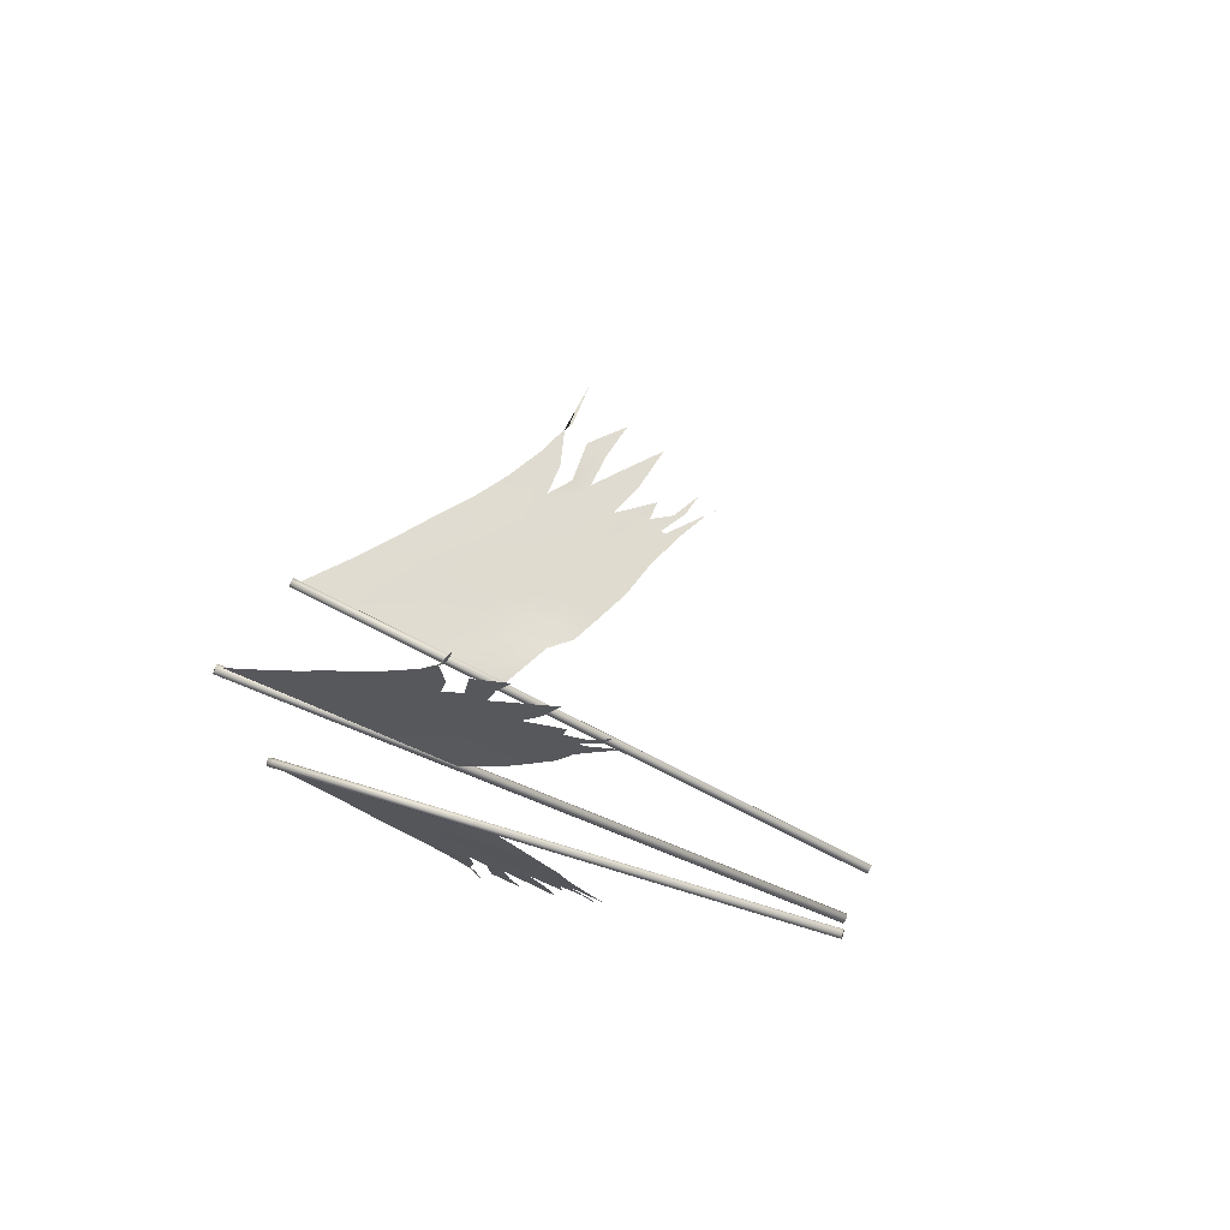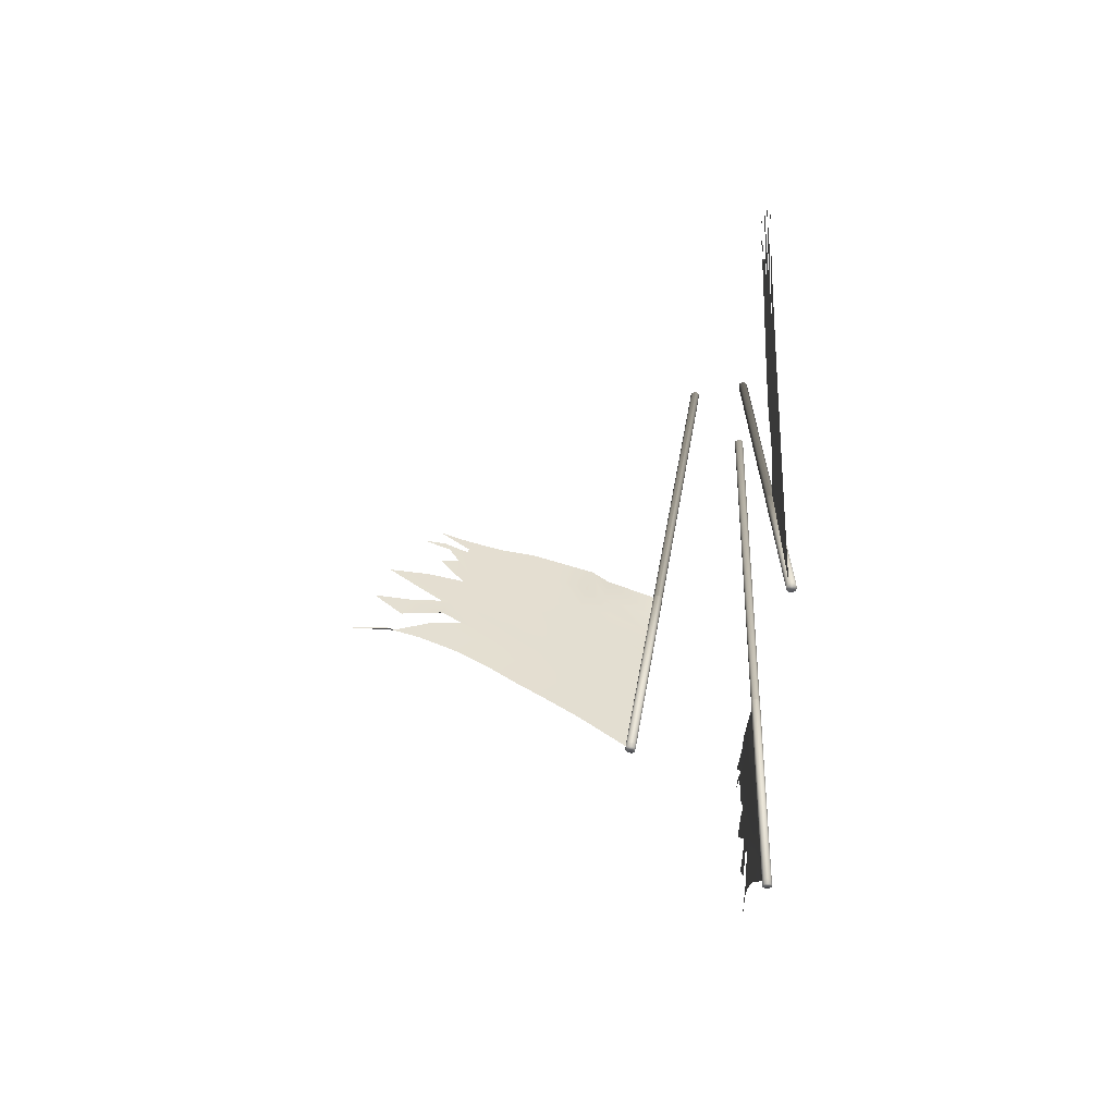
<metadata>
{"format":"obj","ext":"obj","renderer":"f3d","projection":"perspective","resolution":1024,"background":"white","views":[{"elev":73.8,"azim":-71.1,"up":"+Z"},{"elev":37.6,"azim":-179.5,"up":"+Z"}]}
</metadata>
<code>
o Cylinder.002
v 0 -1.52 -3.614
v 0 1.789 -4.289
v 0.01547 -1.519 -3.61
v 0.01547 1.79 -4.284
v 0.02503 -1.516 -3.597
v 0.02503 1.793 -4.271
v 0.02503 -1.513 -3.581
v 0.02503 1.796 -4.255
v 0.01547 -1.51 -3.568
v 0.01547 1.799 -4.242
v -0 -1.509 -3.563
v -0 1.8 -4.237
v -0.01547 -1.51 -3.568
v -0.01547 1.799 -4.242
v -0.02503 -1.513 -3.581
v -0.02503 1.796 -4.255
v -0.02503 -1.516 -3.597
v -0.02503 1.793 -4.271
v -0.01547 -1.519 -3.61
v -0.01547 1.79 -4.284
v 0 0.5498 -4.036
v 0.01547 0.5508 -4.031
v 0.02503 0.5534 -4.018
v 0.02503 0.5567 -4.002
v 0.01547 0.5593 -3.99
v -0 0.5603 -3.985
v -0.01547 0.5593 -3.99
v -0.02503 0.5567 -4.002
v -0.02503 0.5534 -4.018
v -0.01547 0.5508 -4.031
v 0 1.763 -4.283
v 0.01547 1.764 -4.279
v 0.02503 1.767 -4.266
v 0.02503 1.77 -4.25
v 0.01547 1.772 -4.237
v -0 1.773 -4.232
v -0.01547 1.772 -4.237
v -0.02503 1.77 -4.25
v -0.02503 1.767 -4.266
v -0.01547 1.764 -4.279
v 0.01594 1.763 -4.279
v 0.01594 0.5513 -4.032
v 0.0258 1.766 -4.266
v 0.0258 0.554 -4.019
v 0.0258 1.769 -4.249
v 0.0258 0.5574 -4.002
v 0.01594 1.772 -4.236
v 0.01594 0.5601 -3.989
v -0 1.773 -4.231
v -0 0.5611 -3.984
v -0.01594 1.772 -4.236
v -0.01594 0.5601 -3.989
v -0.0258 1.769 -4.249
v -0.0258 0.5574 -4.002
v -0.0258 1.766 -4.266
v -0.0258 0.554 -4.019
v -0.01594 1.763 -4.279
v -0.01594 0.5513 -4.032
v -0 0.5503 -4.037
v -0 1.762 -4.284
v -0.01168 1.763 -4.277
v 0.01168 0.5556 -4.031
v -0.01138 0.6127 -5.805
v -0.01664 1.036 -5.019
v -0 1.159 -4.154
v 0.00285 0.08422 -4.712
v -0.000705 0.1155 -5.556
v -0.003929 0.6861 -4.846
v -0.01532 1.347 -4.683
v 0.005838 0.8574 -4.092
v 0.005001 -0.102 -5.106
v -0.005765 0.3468 -5.643
v -0.01268 0.7522 -5.379
v -0.005838 1.461 -4.215
v 0.001201 0.2774 -4.384
v -0.002192 0.3565 -5.165
v -0.00545 0.8779 -4.523
v -0.007314 0.8465 -4.908
v -0.000887 0.3861 -4.775
v -0.003036 0.5759 -4.461
v -0.007906 1.179 -4.591
v -0.007396 0.5436 -5.251
v 0.000993 0.196 -5.102
v -0.01409 1.509 -4.519
v 0.008757 0.7065 -4.062
v 0.005919 -0.2012 -5.258
v -0.01494 0.8847 -5.192
v -0.002919 1.31 -4.185
v 0.001337 0.1813 -4.546
v -0.001747 0.2366 -5.361
v -0.004416 0.7822 -4.681
v -0.01127 0.9335 -4.94
v -0.002234 0.5366 -4.808
v -0.01674 1.196 -4.856
v 0.002919 1.008 -4.123
v 0.003322 0.01198 -4.907
v -0.01102 0.6367 -5.578
v -0.008757 1.612 -4.246
v 0.01321 0.394 -4.277
v -0.003292 0.5208 -5.005
v -0.003686 0.9683 -4.358
v -0.005452 0.7634 -4.873
v 0.000712 0.2351 -4.744
v -0.002311 0.4808 -4.618
v -0.000826 0.6695 -4.288
v -0.003919 0.7269 -4.492
v -0.001099 0.4272 -4.42
v -0.007394 1.008 -4.745
v -0.007396 1.27 -4.42
v -0.009681 1.247 -4.605
v -0.006327 1.029 -4.555
v -0.007197 0.4679 -5.468
v -0.007181 0.6955 -5.081
v -0.01021 0.6667 -5.307
v -0.005234 0.4522 -5.21
v 0.000279 0.2931 -4.939
v -0.001272 0.2786 -5.137
v 0.00295 0.04654 -5.065
v 0.001066 0.1444 -4.909
v -0.00173 0.4425 -4.977
v -0.005256 0.6008 -5.035
v -0.01045 0.7724 -5.104
v -0.01138 0.6681 -5.536
v -0.005539 1.119 -4.389
v -0.009588 1.421 -4.455
v -0.01046 1.085 -4.768
v 0.01268 0.5441 -4.315
v -0.00192 0.8173 -4.326
v -0.003312 0.6317 -4.648
v -0.000191 0.33 -4.586
v -0.005988 0.9319 -4.717
v 0.003804 -0.09589 -5.235
v 0.004977 -0.02292 -5.189
v -0.005585 0.4384 -5.258
v 0.003702 -0.02048 -5.095
v -0.00688 0.5454 -5.257
v -0.009377 0.6317 -5.322
v -0.000278 0.1834 -5.328
v 0.005887 -0.1953 -5.254
v -0.007294 0.4092 -5.439
v -0.000849 0.07056 -5.259
v -0.007389 0.6516 -5.146
v -0.002923 0.2912 -5.396
v 0.002668 0.08044 -5.151
v 0.006988 -0.2777 -5.329
v -0.00807 0.5295 -5.489
v 0.00197 0.004908 -5.103
v 0.00442 -0.1336 -5.355
f 31 2 4 32
f 32 4 6 33
f 33 6 8 34
f 34 8 10 35
f 35 10 12 36
f 36 12 14 37
f 37 14 16 38
f 38 16 18 39
f 4 2 20 18 16 14 12 10 8 6
f 39 18 20 40
f 40 20 2 31
f 1 3 5 7 9 11 13 15 17 19
f 19 30 21 1
f 17 29 30 19
f 15 28 29 17
f 13 27 28 15
f 11 26 27 13
f 9 25 26 11
f 7 24 25 9
f 5 23 24 7
f 3 22 23 5
f 1 21 22 3
f 23 22 42 44
f 29 28 54 56
f 35 36 49 47
f 28 27 52 54
f 40 31 60 57
f 22 21 59 42
f 34 35 47 45
f 27 26 50 52
f 33 34 45 43
f 39 40 57 55
f 36 37 51 49
f 30 29 56 58
f 24 23 44 46
f 31 32 41 60
f 25 24 46 48
f 37 38 53 51
f 21 30 58 59
f 38 39 55 53
f 32 33 43 41
f 26 25 48 50
f 58 57 60 59
f 56 55 57 58
f 54 53 55 56
f 52 51 53 54
f 50 49 51 52
f 48 47 49 50
f 46 45 47 48
f 44 43 45 46
f 42 41 43 44
f 59 60 41 42
f 131 91 68 102
f 130 89 66 103
f 129 104 79 93
f 128 105 80 106
f 127 99 75 107
f 126 108 78 92
f 125 109 81 110
f 124 101 77 111
f 122 113 142 137 114
f 121 100 76 115
f 120 116 83 117
f 119 96 71 135 118
f 116 119 118 83
f 79 103 119 116
f 103 66 96 119
f 100 120 117 76
f 68 93 120 100
f 93 79 116 120
f 90 138 67
f 76 117 138 90
f 117 83 144 141
f 113 121 115 82 142
f 78 102 121 113
f 102 68 100 121
f 87 122 114 73
f 64 92 122 87
f 92 78 113 122
f 97 123 63
f 73 114 123 97
f 114 137 123
f 109 124 111 81
f 74 88 124 109
f 88 65 101 124
f 84 125 110 69
f 61 98 125 84
f 98 74 109 125
f 94 126 92 64
f 69 110 126 94
f 110 81 108 126
f 105 127 107 80
f 70 85 127 105
f 85 62 99 127
f 101 128 106 77
f 65 95 128 101
f 95 70 105 128
f 91 129 93 68
f 77 106 129 91
f 106 80 104 129
f 104 130 103 79
f 80 107 130 104
f 107 75 89 130
f 108 131 102 78
f 81 111 131 108
f 111 77 91 131
f 112 140 72
f 82 115 134 140 112
f 115 76 90 143 134
f 83 118 147 132 133 144
f 118 135 147
f 72 146 112
f 136 142 82
f 145 139 86
f 67 143 90
f 139 135 71 86
f 132 148 133
f 146 136 82 112
o Cylinder.001
v 0.3247 -1.535 -3.238
v 0.8004 1.808 -3.238
v 0.3205 -1.535 -3.222
v 0.7963 1.809 -3.222
v 0.3081 -1.533 -3.212
v 0.7838 1.811 -3.212
v 0.292 -1.531 -3.211
v 0.7677 1.813 -3.211
v 0.2784 -1.529 -3.219
v 0.7542 1.815 -3.219
v 0.2726 -1.528 -3.235
v 0.7483 1.816 -3.235
v 0.2767 -1.529 -3.25
v 0.7524 1.815 -3.25
v 0.2892 -1.53 -3.261
v 0.7649 1.813 -3.261
v 0.3053 -1.533 -3.262
v 0.781 1.811 -3.262
v 0.3188 -1.534 -3.253
v 0.7945 1.809 -3.253
v 0.6222 0.5557 -3.238
v 0.618 0.5563 -3.222
v 0.6056 0.558 -3.212
v 0.5895 0.5603 -3.211
v 0.576 0.5622 -3.219
v 0.5701 0.5631 -3.235
v 0.5742 0.5625 -3.25
v 0.5867 0.5607 -3.261
v 0.6028 0.5584 -3.262
v 0.6163 0.5565 -3.253
v 0.7966 1.781 -3.238
v 0.7924 1.782 -3.222
v 0.78 1.784 -3.212
v 0.7639 1.786 -3.211
v 0.7504 1.788 -3.219
v 0.7445 1.789 -3.235
v 0.7486 1.788 -3.25
v 0.7611 1.786 -3.261
v 0.7772 1.784 -3.262
v 0.7907 1.782 -3.253
v 0.793 1.781 -3.221
v 0.6188 0.5568 -3.221
v 0.7802 1.783 -3.211
v 0.6059 0.5586 -3.211
v 0.7636 1.785 -3.21
v 0.5894 0.561 -3.21
v 0.7496 1.787 -3.219
v 0.5754 0.563 -3.219
v 0.7436 1.788 -3.235
v 0.5694 0.5638 -3.235
v 0.7479 1.788 -3.251
v 0.5737 0.5632 -3.251
v 0.7607 1.786 -3.261
v 0.5865 0.5614 -3.261
v 0.7773 1.784 -3.262
v 0.6031 0.559 -3.262
v 0.7913 1.782 -3.253
v 0.617 0.557 -3.253
v 0.623 0.5562 -3.238
v 0.7973 1.781 -3.238
v 0.7892 1.781 -3.249
v 0.617 0.561 -3.226
v 2.361 0.703 -3.338
v 1.553 1.078 -3.295
v 0.7031 1.171 -3.237
v 1.303 0.1192 -3.27
v 2.138 0.1948 -3.319
v 1.401 0.7279 -3.279
v 1.21 1.382 -3.275
v 0.66 0.866 -3.231
v 1.702 -0.0454 -3.291
v 2.212 0.4261 -3.326
v 1.93 0.818 -3.314
v 0.7462 1.476 -3.243
v 0.9653 0.2983 -3.251
v 1.736 0.414 -3.297
v 1.075 0.9046 -3.262
v 1.455 0.8901 -3.284
v 1.347 0.4243 -3.274
v 1.031 0.5994 -3.258
v 1.125 1.209 -3.266
v 1.815 0.6064 -3.305
v 1.684 0.2521 -3.293
v 1.039 1.535 -3.265
v 0.6385 0.7135 -3.228
v 1.859 -0.1379 -3.299
v 1.735 0.9385 -3.304
v 0.7246 1.323 -3.24
v 1.131 0.2085 -3.262
v 1.938 0.3052 -3.309
v 1.233 0.816 -3.27
v 1.48 0.9753 -3.288
v 1.371 0.5767 -3.276
v 1.383 1.232 -3.286
v 0.6816 1.018 -3.234
v 1.496 0.05421 -3.28
v 2.133 0.7127 -3.325
v 0.7677 1.628 -3.246
v 0.8719 0.4144 -3.229
v 1.567 0.569 -3.288
v 0.9099 0.9883 -3.251
v 1.424 0.8051 -3.281
v 1.326 0.2717 -3.272
v 1.188 0.5111 -3.267
v 0.8667 0.689 -3.247
v 1.053 0.7519 -3.26
v 0.9961 0.4492 -3.255
v 1.285 1.044 -3.274
v 0.954 1.293 -3.256
v 1.133 1.275 -3.267
v 1.097 1.057 -3.263
v 2.035 0.543 -3.317
v 1.637 0.7507 -3.294
v 1.86 0.725 -3.309
v 1.775 0.5107 -3.301
v 1.514 0.3402 -3.283
v 1.711 0.3334 -3.295
v 1.653 0.1013 -3.289
v 1.49 0.188 -3.281
v 1.545 0.4911 -3.286
v 1.593 0.6507 -3.291
v 1.655 0.827 -3.297
v 2.088 0.7437 -3.322
v 0.9316 1.141 -3.254
v 0.9794 1.446 -3.258
v 1.304 1.122 -3.278
v 0.9006 0.5665 -3.233
v 0.8881 0.8358 -3.249
v 1.21 0.6637 -3.268
v 1.166 0.3587 -3.264
v 1.262 0.9674 -3.272
v 1.832 -0.03244 -3.299
v 1.782 0.037 -3.297
v 1.824 0.5014 -3.304
v 1.688 0.03492 -3.291
v 1.817 0.6059 -3.304
v 1.878 0.6954 -3.309
v 1.908 0.2517 -3.307
v 1.855 -0.132 -3.299
v 2.011 0.4787 -3.314
v 1.845 0.1331 -3.298
v 1.701 0.7059 -3.298
v 1.969 0.3613 -3.312
v 1.738 0.1388 -3.295
v 1.933 -0.2101 -3.303
v 2.049 0.6012 -3.319
v 1.695 0.06139 -3.292
v 1.952 -0.06551 -3.306
f 179 150 152 180
f 180 152 154 181
f 181 154 156 182
f 182 156 158 183
f 183 158 160 184
f 184 160 162 185
f 185 162 164 186
f 186 164 166 187
f 152 150 168 166 164 162 160 158 156 154
f 187 166 168 188
f 188 168 150 179
f 149 151 153 155 157 159 161 163 165 167
f 167 178 169 149
f 165 177 178 167
f 163 176 177 165
f 161 175 176 163
f 159 174 175 161
f 157 173 174 159
f 155 172 173 157
f 153 171 172 155
f 151 170 171 153
f 149 169 170 151
f 171 170 190 192
f 177 176 202 204
f 183 184 197 195
f 176 175 200 202
f 188 179 208 205
f 170 169 207 190
f 182 183 195 193
f 175 174 198 200
f 181 182 193 191
f 187 188 205 203
f 184 185 199 197
f 178 177 204 206
f 172 171 192 194
f 179 180 189 208
f 173 172 194 196
f 185 186 201 199
f 169 178 206 207
f 186 187 203 201
f 180 181 191 189
f 174 173 196 198
f 206 205 208 207
f 204 203 205 206
f 202 201 203 204
f 200 199 201 202
f 198 197 199 200
f 196 195 197 198
f 194 193 195 196
f 192 191 193 194
f 190 189 191 192
f 207 208 189 190
f 279 239 216 250
f 278 237 214 251
f 277 252 227 241
f 276 253 228 254
f 275 247 223 255
f 274 256 226 240
f 273 257 229 258
f 272 249 225 259
f 270 261 290 285 262
f 269 248 224 263
f 268 264 231 265
f 267 244 219 283 266
f 264 267 266 231
f 227 251 267 264
f 251 214 244 267
f 248 268 265 224
f 216 241 268 248
f 241 227 264 268
f 238 286 215
f 224 265 286 238
f 265 231 292 289
f 261 269 263 230 290
f 226 250 269 261
f 250 216 248 269
f 235 270 262 221
f 212 240 270 235
f 240 226 261 270
f 245 271 211
f 221 262 271 245
f 262 285 271
f 257 272 259 229
f 222 236 272 257
f 236 213 249 272
f 232 273 258 217
f 209 246 273 232
f 246 222 257 273
f 242 274 240 212
f 217 258 274 242
f 258 229 256 274
f 253 275 255 228
f 218 233 275 253
f 233 210 247 275
f 249 276 254 225
f 213 243 276 249
f 243 218 253 276
f 239 277 241 216
f 225 254 277 239
f 254 228 252 277
f 252 278 251 227
f 228 255 278 252
f 255 223 237 278
f 256 279 250 226
f 229 259 279 256
f 259 225 239 279
f 260 288 220
f 230 263 282 288 260
f 263 224 238 291 282
f 231 266 295 280 281 292
f 266 283 295
f 220 294 260
f 284 290 230
f 293 287 234
f 215 291 238
f 287 283 219 234
f 280 296 281
f 294 284 230 260
o Cylinder
v 0.00162 -1.49 -3.105
v 0.00162 1.756 -2.171
v -0.01413 -1.489 -3.109
v -0.01413 1.757 -2.175
v -0.02448 -1.485 -3.121
v -0.02448 1.76 -2.187
v -0.02548 -1.481 -3.137
v -0.02548 1.765 -2.203
v -0.01675 -1.477 -3.15
v -0.01675 1.769 -2.216
v -0.00162 -1.475 -3.155
v -0.00162 1.77 -2.222
v 0.01413 -1.477 -3.152
v 0.01413 1.769 -2.218
v 0.02448 -1.48 -3.14
v 0.02448 1.766 -2.206
v 0.02548 -1.484 -3.124
v 0.02548 1.761 -2.19
v 0.01675 -1.488 -3.111
v 0.01675 1.757 -2.177
v 0.00162 0.5398 -2.521
v -0.01413 0.541 -2.525
v -0.02448 0.5444 -2.537
v -0.02548 0.5489 -2.553
v -0.01675 0.5527 -2.566
v -0.00162 0.5544 -2.572
v 0.01413 0.5532 -2.568
v 0.02448 0.5498 -2.556
v 0.02548 0.5453 -2.54
v 0.01675 0.5415 -2.527
v 0.00162 1.73 -2.179
v -0.01413 1.731 -2.183
v -0.02448 1.734 -2.195
v -0.02548 1.739 -2.211
v -0.01675 1.743 -2.224
v -0.00162 1.744 -2.229
v 0.01413 1.743 -2.226
v 0.02448 1.74 -2.213
v 0.02548 1.735 -2.198
v 0.01675 1.731 -2.185
v -0.01456 1.73 -2.182
v -0.01456 0.5414 -2.524
v -0.02523 1.734 -2.195
v -0.02523 0.5449 -2.537
v -0.02626 1.738 -2.211
v -0.02626 0.5496 -2.553
v -0.01726 1.742 -2.224
v -0.01726 0.5535 -2.566
v -0.001669 1.744 -2.23
v -0.001669 0.5552 -2.572
v 0.01456 1.743 -2.226
v 0.01456 0.554 -2.568
v 0.02523 1.739 -2.214
v 0.02523 0.5504 -2.556
v 0.02626 1.734 -2.198
v 0.02626 0.5458 -2.54
v 0.01726 1.731 -2.184
v 0.01726 0.5419 -2.526
v 0.001669 0.5402 -2.52
v 0.001669 1.729 -2.178
v 0.01287 1.73 -2.186
v -0.01044 0.5458 -2.526
v 0.1065 0.4862 -0.7277
v 0.05828 0.9656 -1.483
v 0.001217 1.138 -2.356
v 0.03345 0.03694 -1.851
v 0.0881 0.01061 -1.004
v 0.04528 0.627 -1.674
v 0.03773 1.295 -1.802
v -0.00461 0.8419 -2.441
v 0.0579 -0.1755 -1.468
v 0.09437 0.2324 -0.9104
v 0.08002 0.6608 -1.141
v 0.007044 1.434 -2.271
v 0.01228 0.2476 -2.171
v 0.06437 0.2793 -1.375
v 0.02499 0.8373 -1.991
v 0.05002 0.783 -1.603
v 0.03919 0.333 -1.766
v 0.0193 0.5411 -2.077
v 0.03094 1.132 -1.901
v 0.07081 0.4616 -1.279
v 0.05945 0.1219 -1.448
v 0.02772 1.465 -1.957
v -0.007524 0.6939 -2.483
v 0.06726 -0.2847 -1.321
v 0.06897 0.8093 -1.316
v 0.00413 1.286 -2.314
v 0.02343 0.1419 -2.011
v 0.07635 0.1455 -1.189
v 0.03494 0.7324 -1.835
v 0.05268 0.869 -1.566
v 0.04212 0.4805 -1.721
v 0.04842 1.136 -1.637
v -0.001697 0.99 -2.398
v 0.04586 -0.04623 -1.657
v 0.09218 0.534 -0.9501
v 0.009958 1.582 -2.229
v -0.003221 0.3659 -2.293
v 0.05473 0.452 -1.526
v 0.01433 0.9372 -2.155
v 0.04739 0.7024 -1.642
v 0.03636 0.1849 -1.808
v 0.02947 0.4367 -1.922
v 0.008455 0.6422 -2.244
v 0.02217 0.6891 -2.034
v 0.01608 0.3942 -2.123
v 0.04022 0.9541 -1.756
v 0.02009 1.233 -2.07
v 0.03219 1.199 -1.883
v 0.02784 0.9851 -1.948
v 0.0843 0.3703 -1.069
v 0.06062 0.6241 -1.438
v 0.07481 0.5752 -1.22
v 0.06766 0.3707 -1.326
v 0.04927 0.2286 -1.607
v 0.06197 0.2015 -1.41
v 0.05618 -0.02468 -1.497
v 0.04673 0.08417 -1.646
v 0.05248 0.3751 -1.559
v 0.05711 0.5307 -1.491
v 0.06245 0.6985 -1.413
v 0.08957 0.5678 -0.9912
v 0.01719 1.085 -2.113
v 0.02315 1.381 -2.024
v 0.04202 1.028 -1.731
v -0.001885 0.5124 -2.244
v 0.01146 0.7891 -2.198
v 0.03205 0.5848 -1.879
v 0.02639 0.2887 -1.965
v 0.03807 0.879 -1.788
v 0.06644 -0.1781 -1.336
v 0.06394 -0.1034 -1.378
v 0.07079 0.3562 -1.278
v 0.05771 -0.09387 -1.472
v 0.0711 0.4611 -1.274
v 0.0759 0.5425 -1.202
v 0.07398 0.09476 -1.226
v 0.067 -0.2787 -1.325
v 0.08243 0.311 -1.097
v 0.06822 -0.01424 -1.302
v 0.06452 0.5748 -1.377
v 0.07888 0.1974 -1.15
v 0.06202 0.003184 -1.408
v 0.07148 -0.3637 -1.254
v 0.08594 0.4299 -1.044
v 0.05844 -0.06862 -1.461
v 0.07386 -0.2239 -1.22
f 319 318 338 340
f 325 324 350 352
f 331 332 345 343
f 324 323 348 350
f 336 327 356 353
f 318 317 355 338
f 330 331 343 341
f 323 322 346 348
f 329 330 341 339
f 335 336 353 351
f 354 353 356 355
f 352 351 353 354
f 350 349 351 352
f 348 347 349 350
f 346 345 347 348
f 344 343 345 346
f 342 341 343 344
f 340 339 341 342
f 338 337 339 340
f 355 356 337 338
f 332 333 347 345
f 326 325 352 354
f 320 319 340 342
f 327 328 337 356
f 321 320 342 344
f 333 334 349 347
f 317 326 354 355
f 334 335 351 349
f 328 329 339 337
f 322 321 344 346
f 427 387 364 398
f 426 385 362 399
f 425 400 375 389
f 424 401 376 402
f 423 395 371 403
f 422 404 374 388
f 421 405 377 406
f 420 397 373 407
f 418 409 438 433 410
f 417 396 372 411
f 416 412 379 413
f 415 392 367 431 414
f 412 415 414 379
f 375 399 415 412
f 399 362 392 415
f 396 416 413 372
f 364 389 416 396
f 389 375 412 416
f 386 434 363
f 372 413 434 386
f 413 379 440 437
f 409 417 411 378 438
f 374 398 417 409
f 398 364 396 417
f 383 418 410 369
f 360 388 418 383
f 388 374 409 418
f 393 419 359
f 369 410 419 393
f 410 433 419
f 405 420 407 377
f 370 384 420 405
f 384 361 397 420
f 380 421 406 365
f 357 394 421 380
f 394 370 405 421
f 390 422 388 360
f 365 406 422 390
f 406 377 404 422
f 401 423 403 376
f 366 381 423 401
f 381 358 395 423
f 397 424 402 373
f 361 391 424 397
f 391 366 401 424
f 387 425 389 364
f 373 402 425 387
f 402 376 400 425
f 400 426 399 375
f 376 403 426 400
f 403 371 385 426
f 404 427 398 374
f 377 407 427 404
f 407 373 387 427
f 408 436 368
f 378 411 430 436 408
f 411 372 386 439 430
f 379 414 443 428 429 440
f 414 431 443
f 368 442 408
f 432 438 378
f 441 435 382
f 363 439 386
f 435 431 367 382
f 428 444 429
f 442 432 378 408
f 327 298 300 328
f 328 300 302 329
f 329 302 304 330
f 330 304 306 331
f 331 306 308 332
f 332 308 310 333
f 333 310 312 334
f 334 312 314 335
f 300 298 316 314 312 310 308 306 304 302
f 335 314 316 336
f 336 316 298 327
f 297 299 301 303 305 307 309 311 313 315
f 315 326 317 297
f 313 325 326 315
f 311 324 325 313
f 309 323 324 311
f 307 322 323 309
f 305 321 322 307
f 303 320 321 305
f 301 319 320 303
f 299 318 319 301
f 297 317 318 299

</code>
